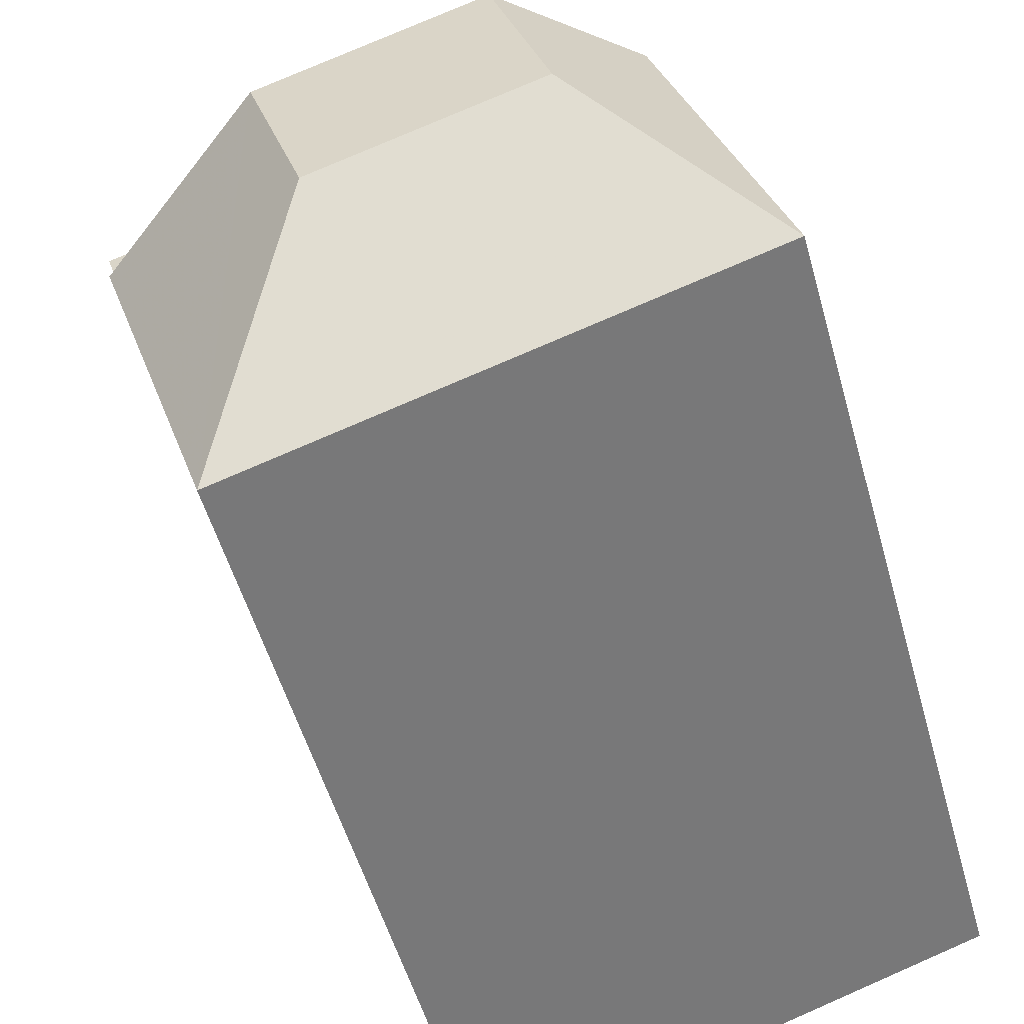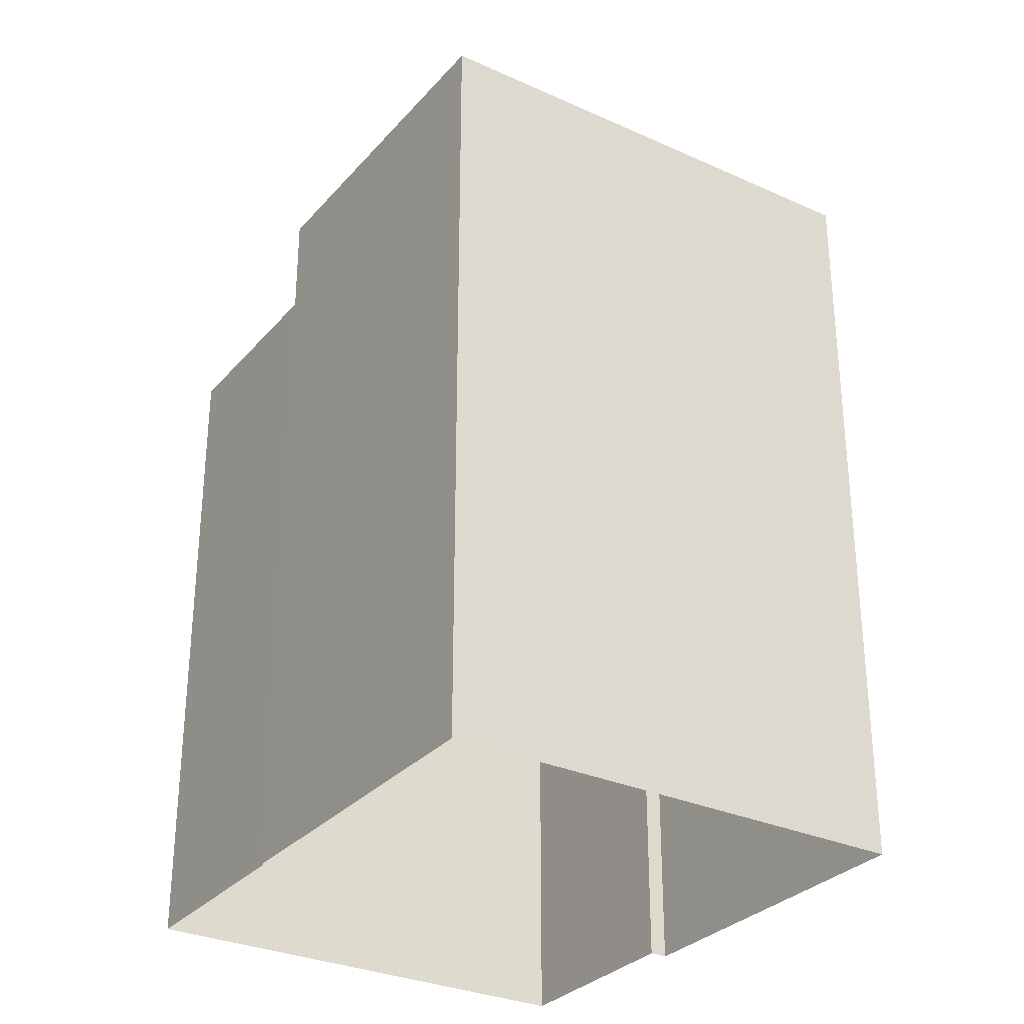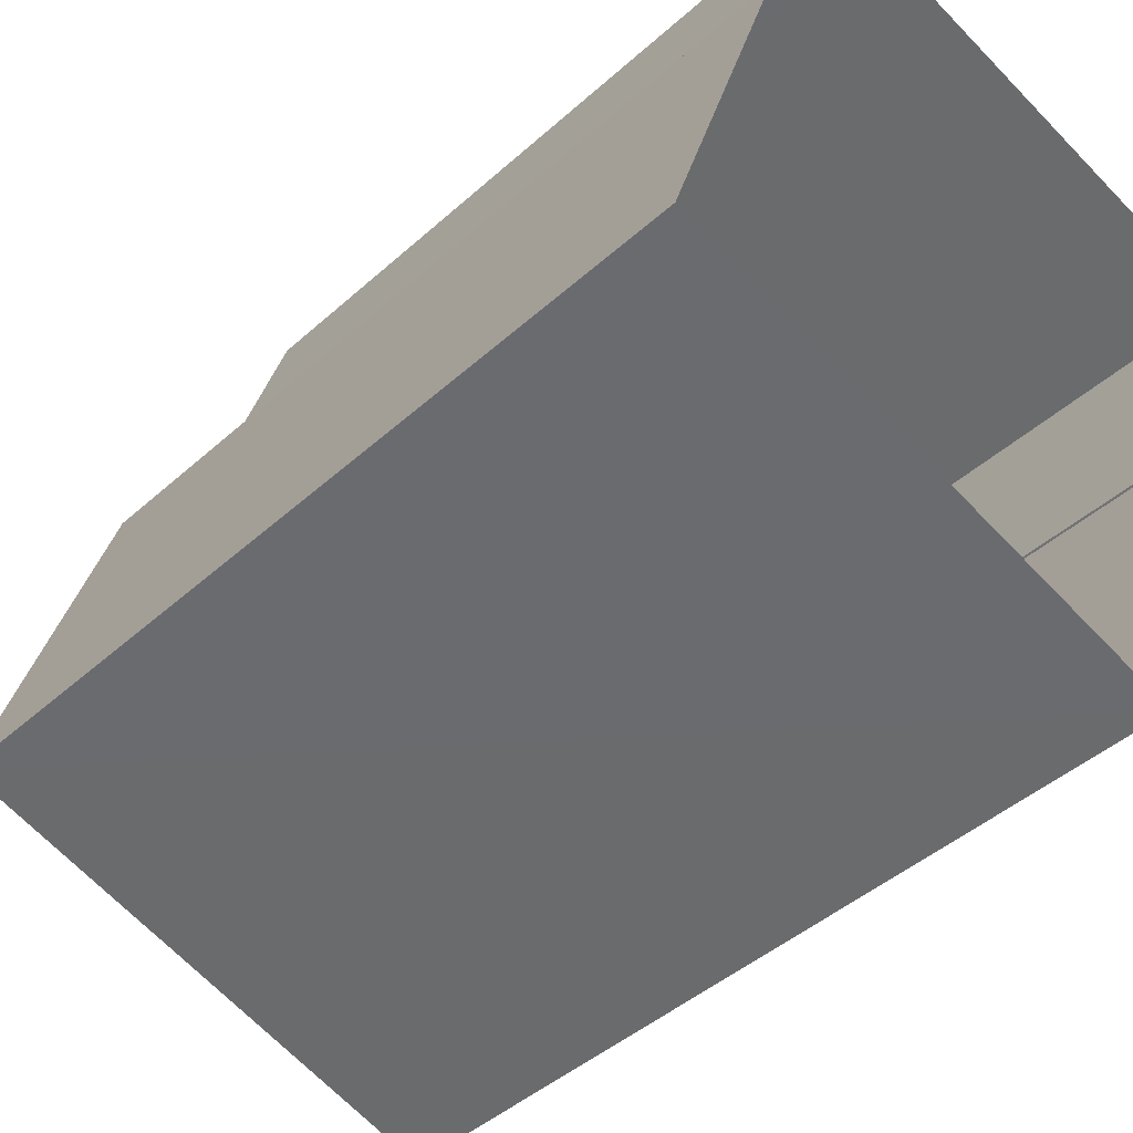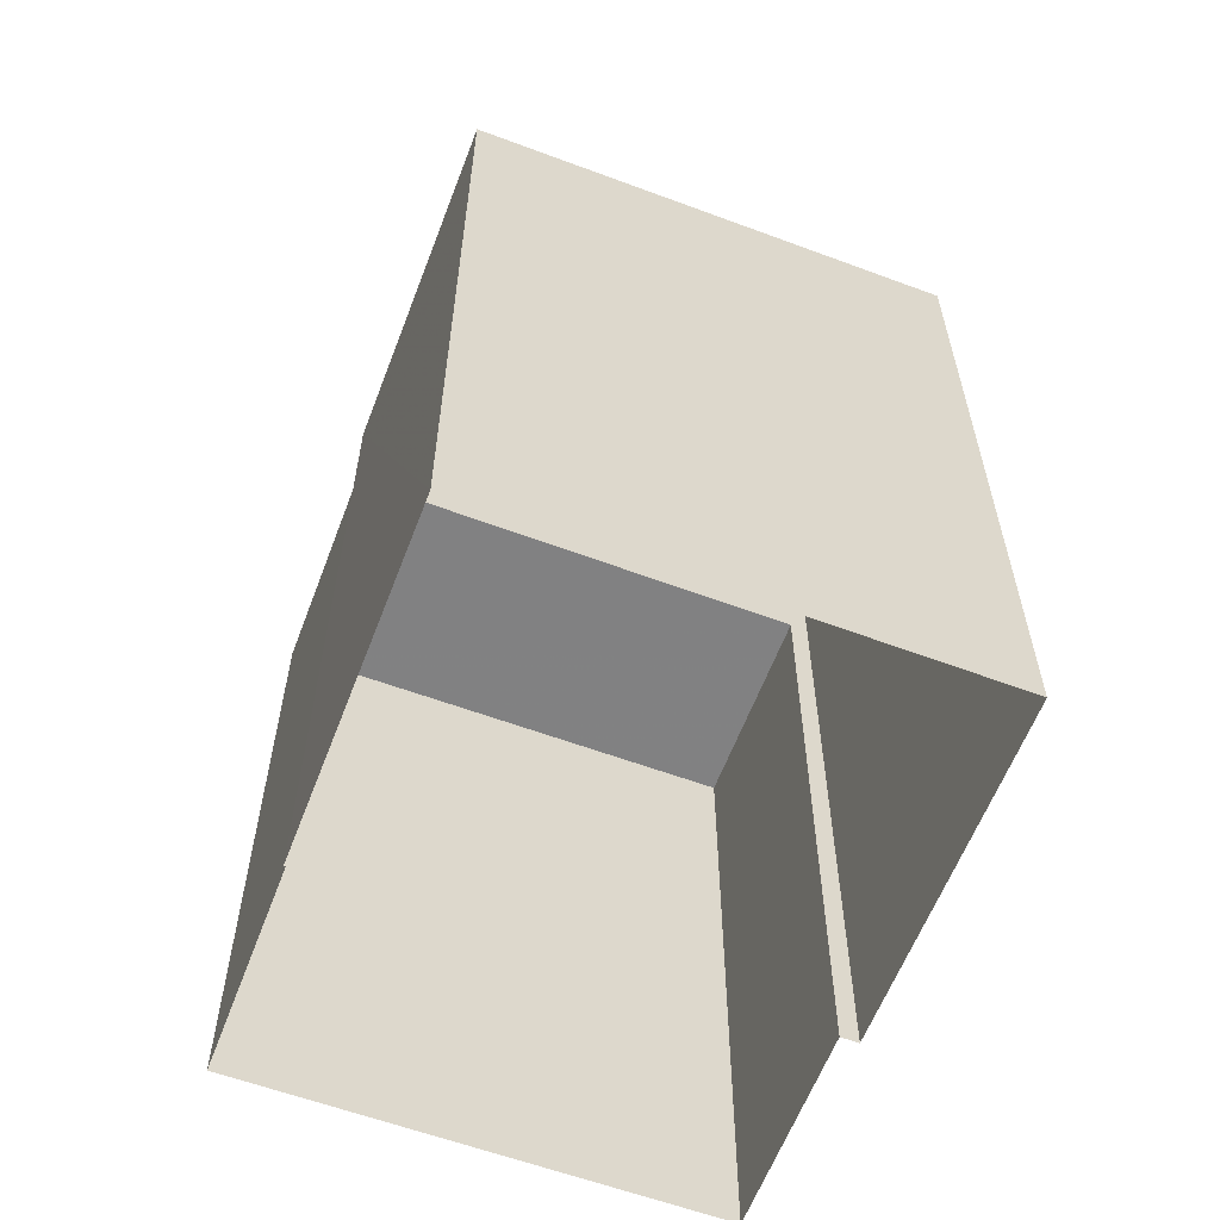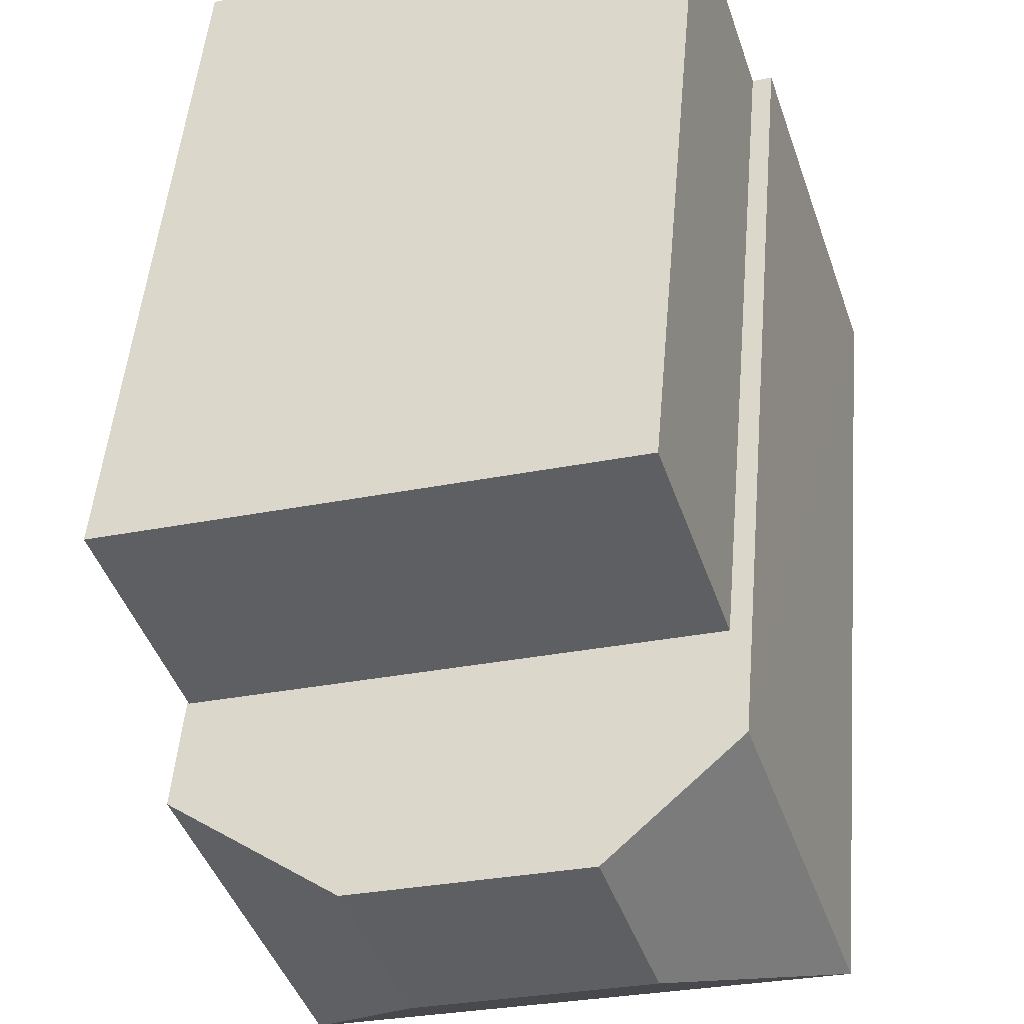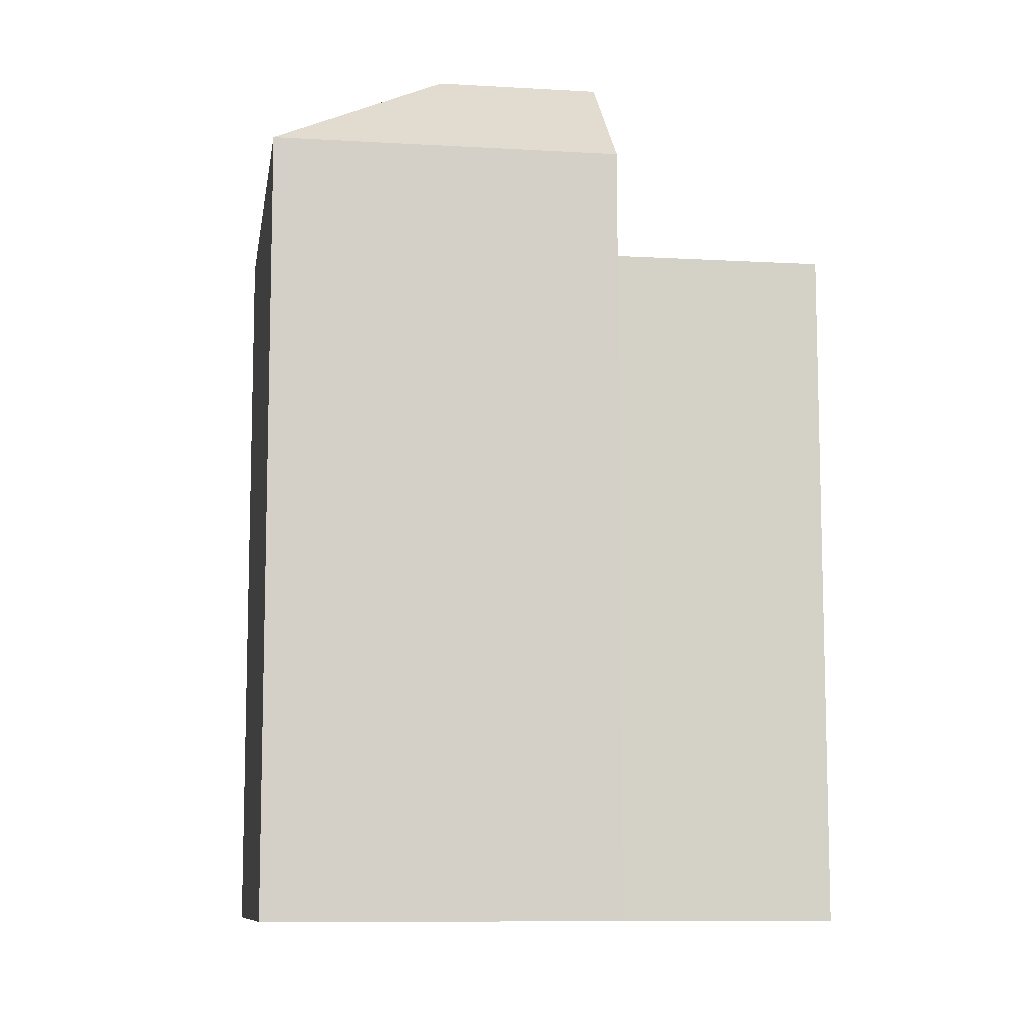
<metadata>
{"format":"obj","ext":"obj","renderer":"f3d","projection":"perspective","resolution":1024,"background":"white","views":[{"elev":-52.4,"azim":15.5,"up":"+Y"},{"elev":-30.4,"azim":-15.2,"up":"+Z"},{"elev":-43.1,"azim":136.9,"up":"+Y"},{"elev":-60.6,"azim":-2.9,"up":"+Z"},{"elev":48.8,"azim":4.8,"up":"+Y"},{"elev":-9.7,"azim":99.4,"up":"+Z"}]}
</metadata>
<code>
v -1.235e+04 -3.827e+04 44.21
v -1.235e+04 -3.828e+04 45.53
v -1.234e+04 -3.828e+04 44.21
v -1.235e+04 -3.827e+04 45.53
v -1.235e+04 -3.828e+04 45.54
v -1.235e+04 -3.828e+04 44.21
v -1.235e+04 -3.827e+04 45.53
v -1.235e+04 -3.828e+04 44.21
v -1.235e+04 -3.827e+04 42.95
v -1.235e+04 -3.827e+04 42.95
v -1.235e+04 -3.827e+04 42.95
v -1.235e+04 -3.828e+04 42.96
v -1.235e+04 -3.828e+04 34.75
v -1.234e+04 -3.828e+04 34.74
v -1.235e+04 -3.828e+04 34.75
v -1.235e+04 -3.828e+04 34.75
v -1.235e+04 -3.827e+04 34.74
v -1.235e+04 -3.827e+04 34.74
v -1.235e+04 -3.827e+04 34.74
v -1.235e+04 -3.827e+04 34.74
f 3 13 14
f 3 6 13
f 13 8 15
f 13 6 8
f 16 15 12
f 15 8 12
f 17 9 18
f 9 8 1
f 12 8 9
f 18 9 1
f 1 3 14
f 18 1 14
f 8 4 1
f 7 4 8
f 16 11 19
f 16 12 11
f 10 20 19
f 11 10 19
f 17 20 10
f 9 17 10
f 1 2 3
f 4 2 1
f 3 5 6
f 2 5 3
f 6 7 8
f 5 7 6
f 4 5 2
f 4 7 5
f 9 10 11
f 12 9 11

</code>
